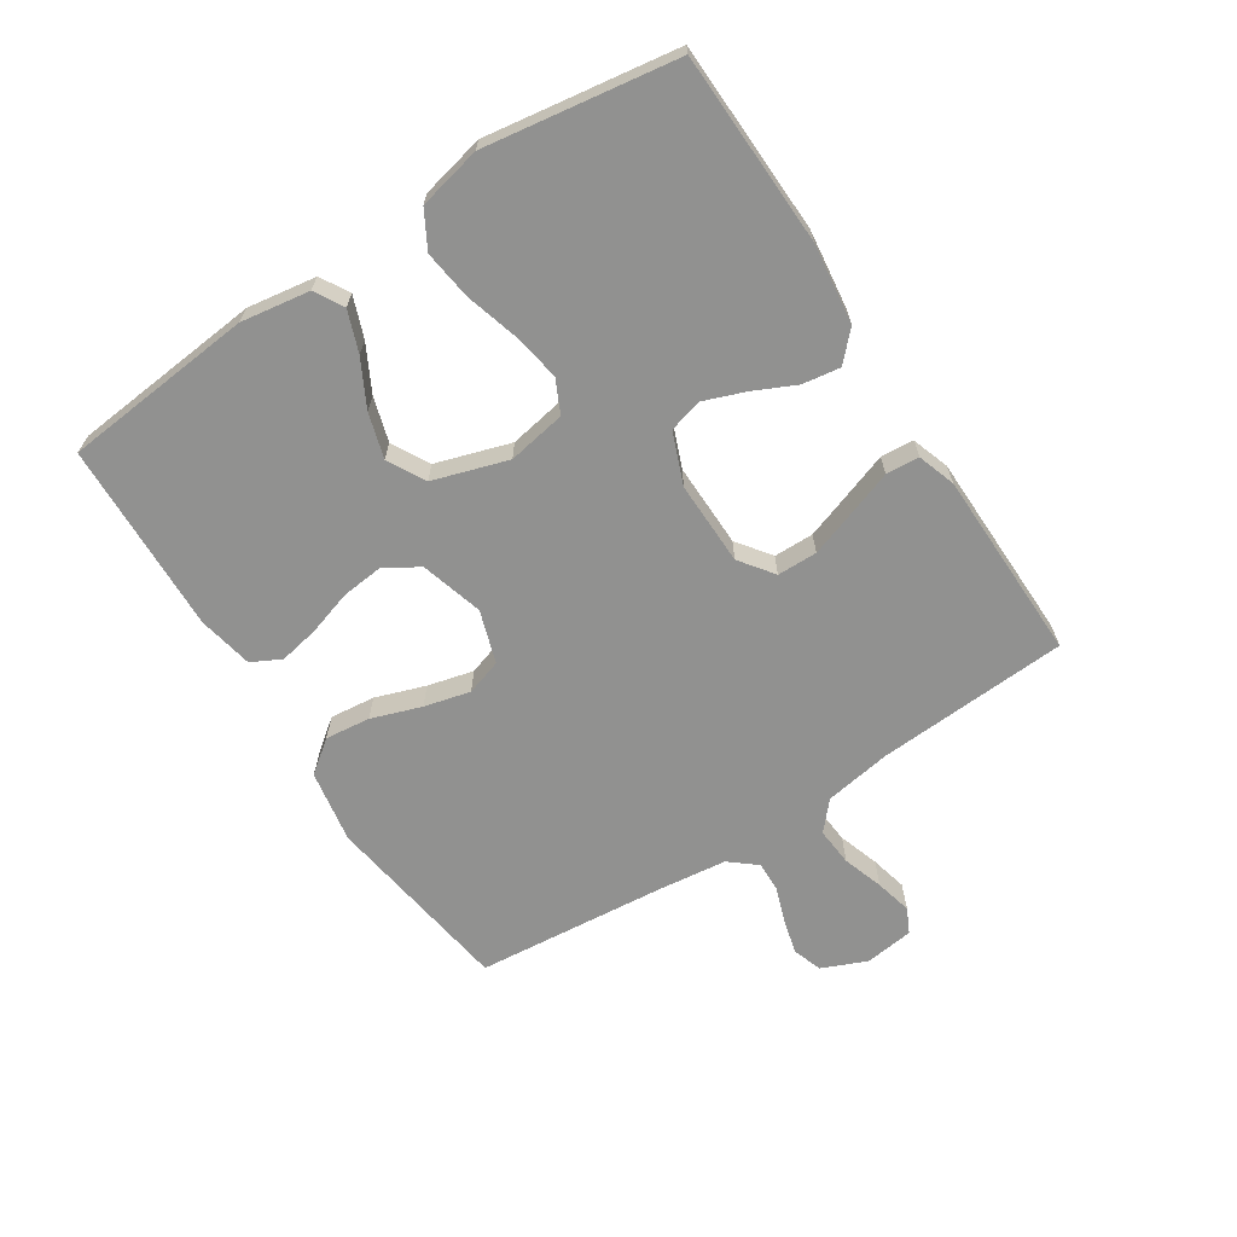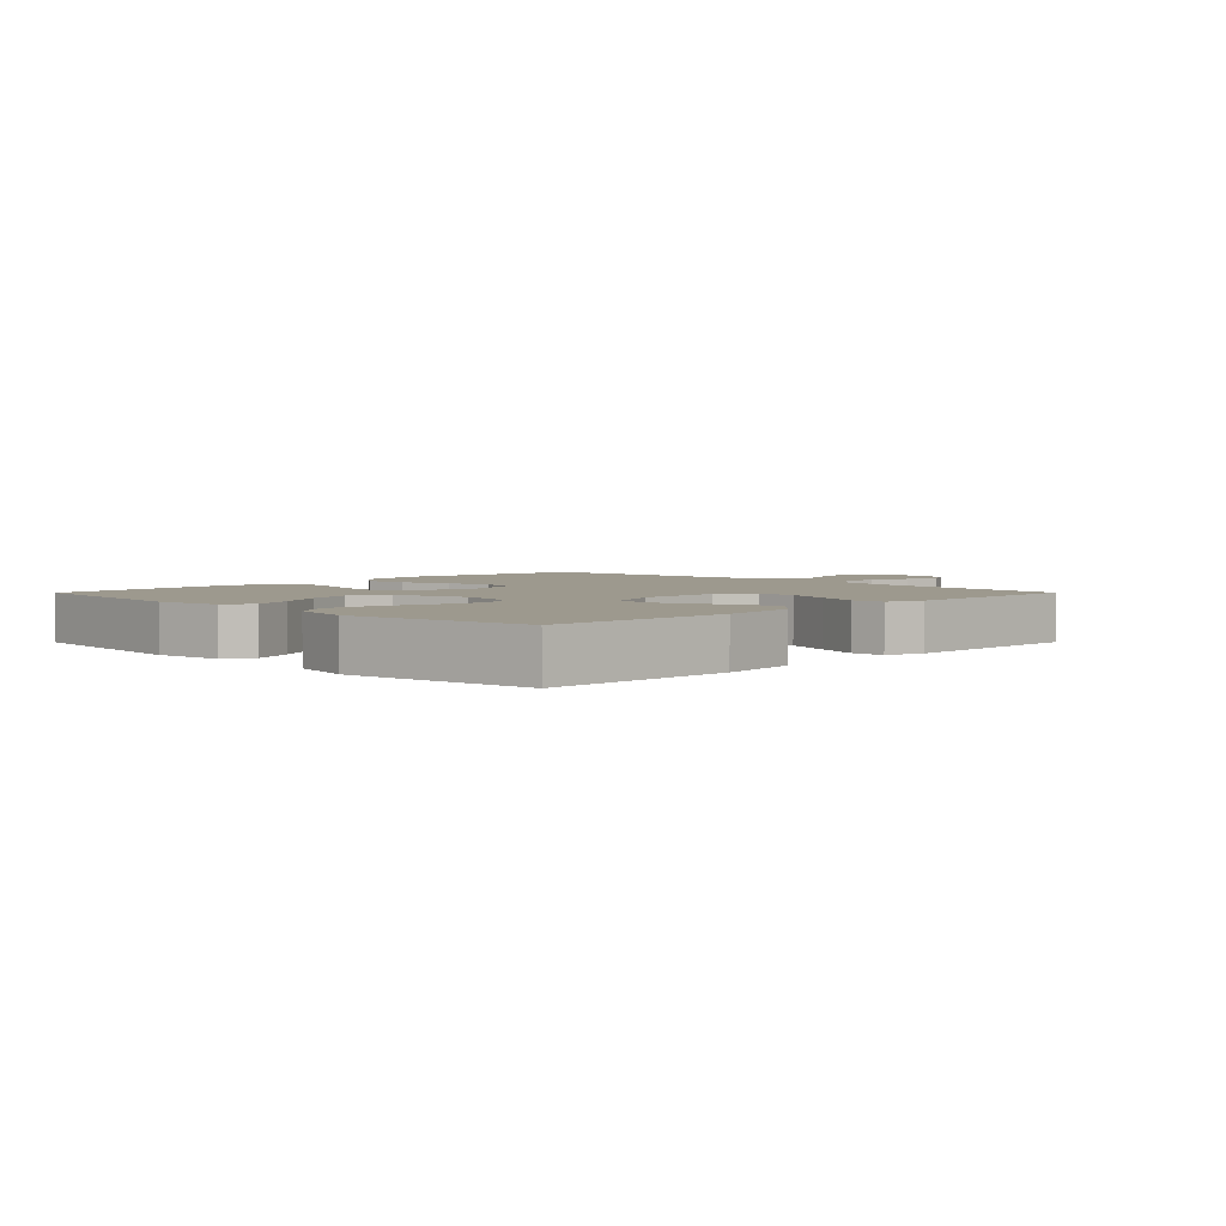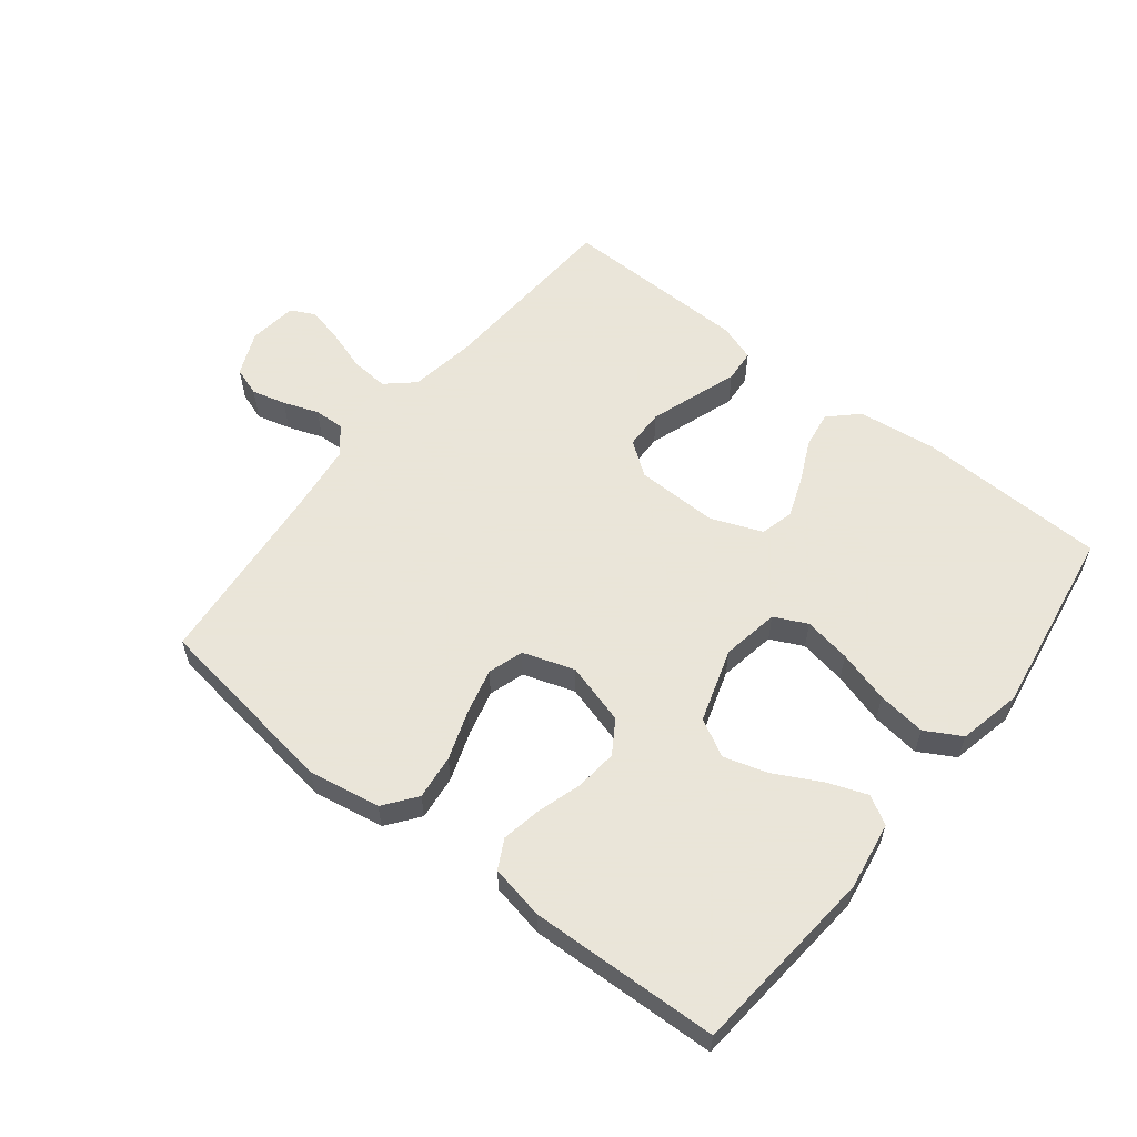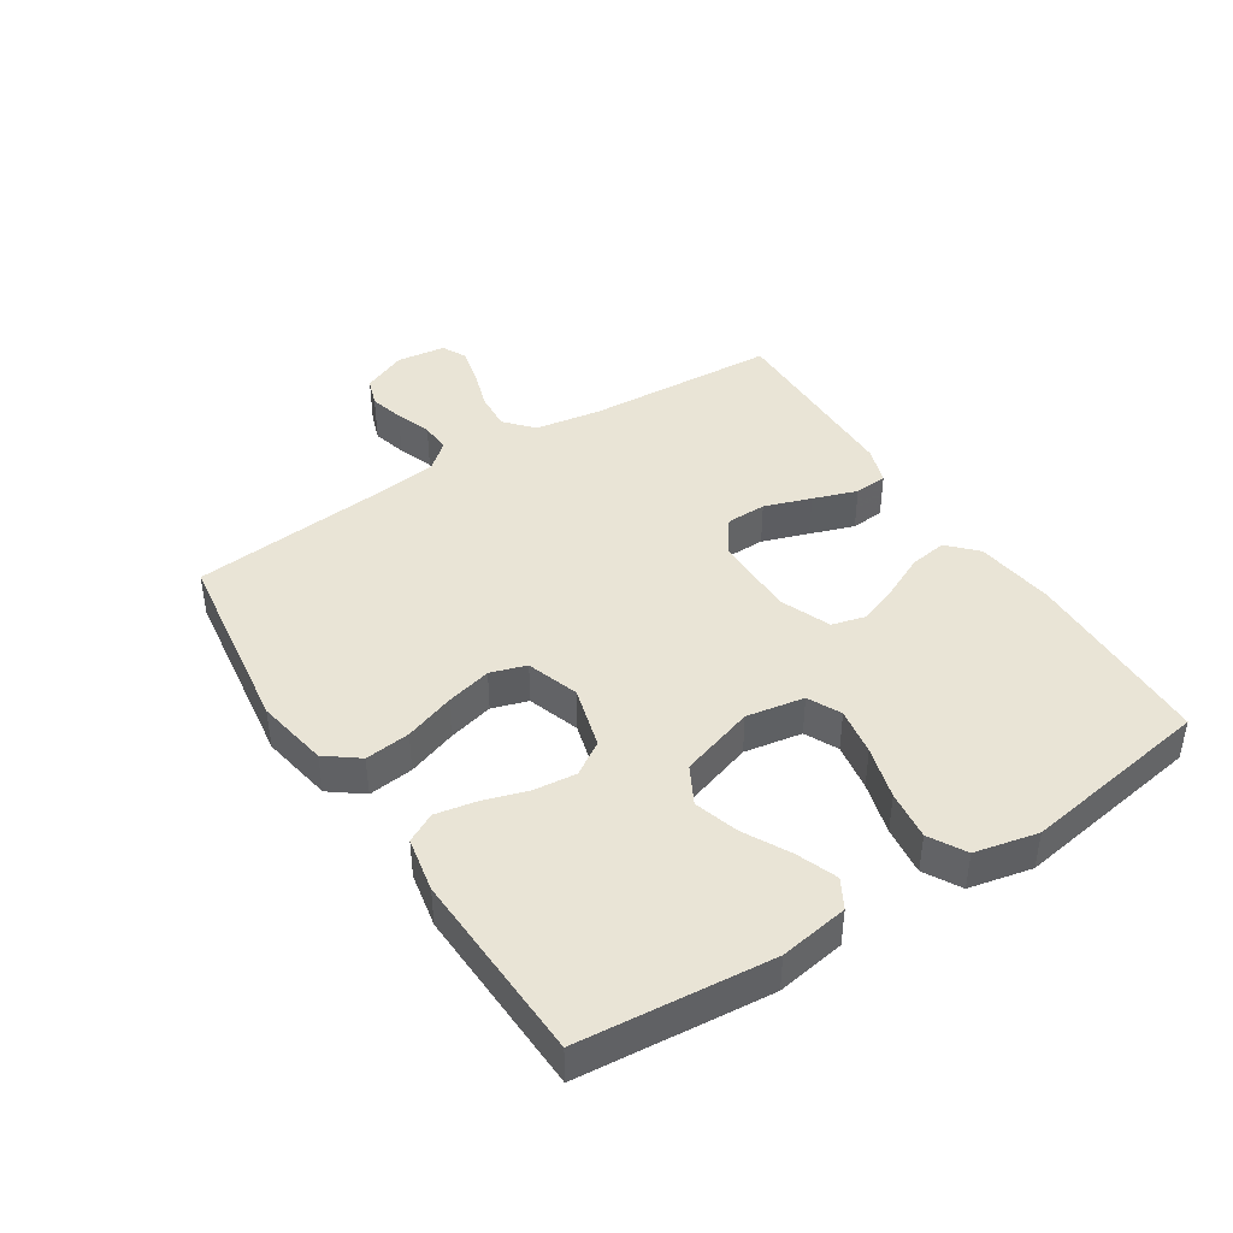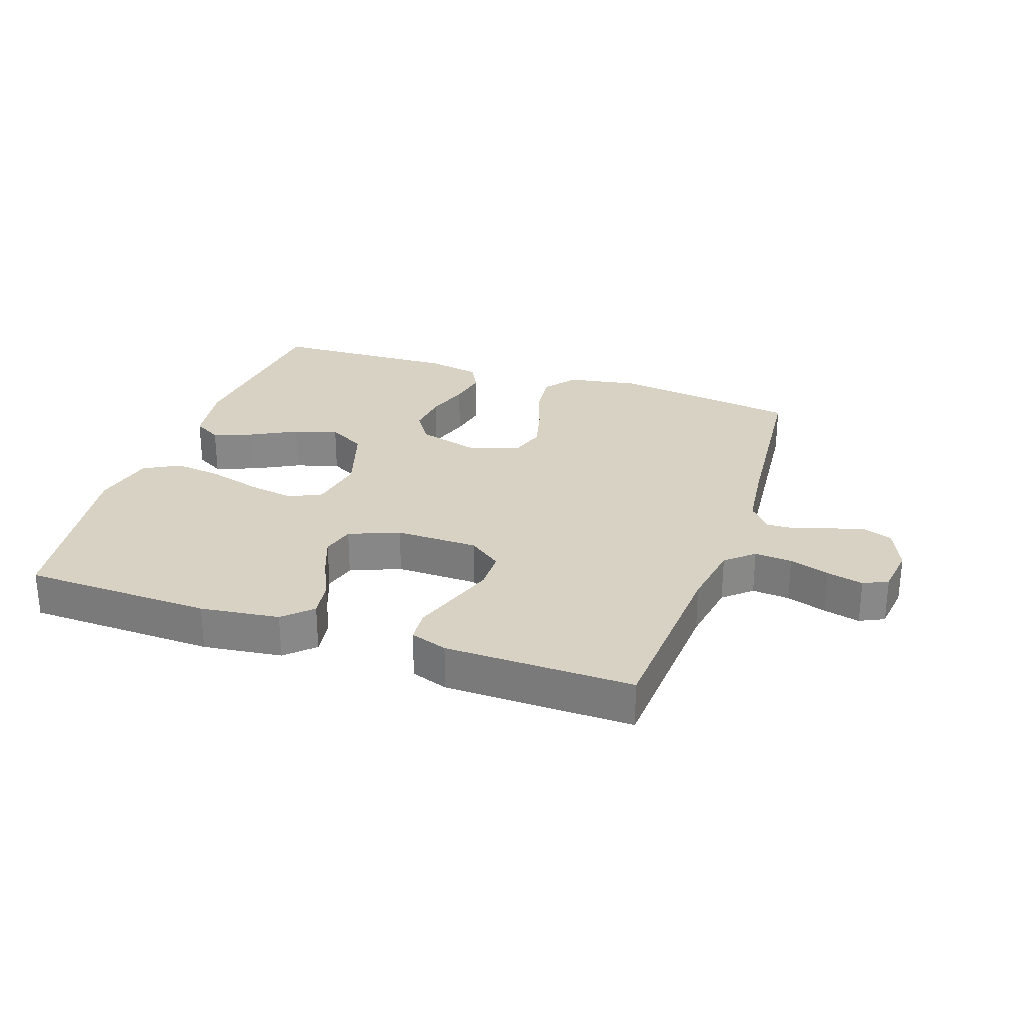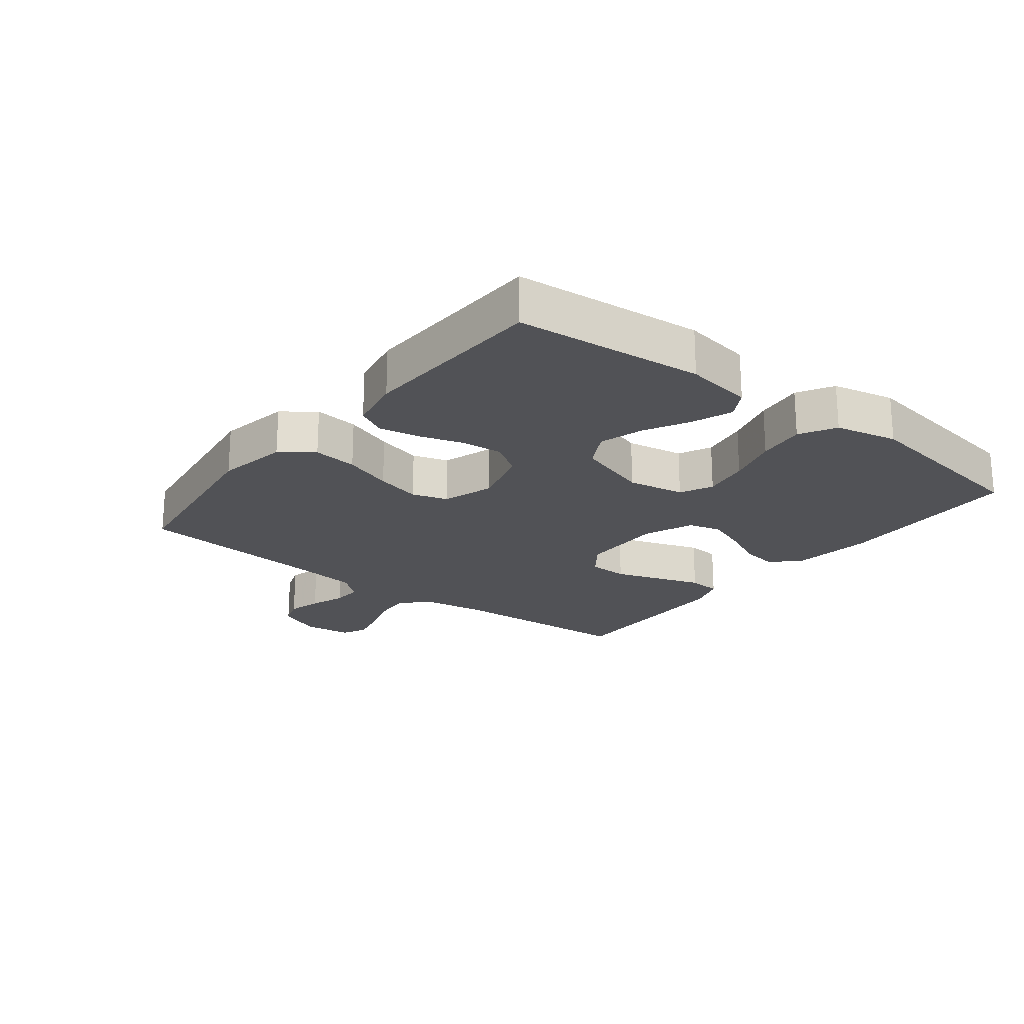
<metadata>
{"format":"obj","ext":"obj","renderer":"f3d","projection":"perspective","resolution":1024,"background":"white","views":[{"elev":-65.9,"azim":-57.0,"up":"+Y"},{"elev":3.4,"azim":-45.2,"up":"+Y"},{"elev":58.6,"azim":-141.8,"up":"+Y"},{"elev":42.6,"azim":-122.9,"up":"+Y"},{"elev":27.7,"azim":18.9,"up":"+Y"},{"elev":-21.3,"azim":-128.1,"up":"+Y"}]}
</metadata>
<code>
v -0.5 0.07 0.5
v -0.2 0.07 0.509
v -0.074 0.07 0.493
v -0.03 0.07 0.451
v -0.039 0.07 0.392
v -0.07 0.07 0.326
v -0.094 0.07 0.262
v -0.08 0.07 0.209
v 0 0.07 0.177
v 0.132 0.07 0.179
v 0.185 0.07 0.218
v 0.186 0.07 0.281
v 0.161 0.07 0.354
v 0.137 0.07 0.423
v 0.141 0.07 0.475
v 0.2 0.07 0.495
v 0.5 0.07 0.5
v 0.518 0.07 0.2
v 0.535 0.07 0.095
v 0.579 0.07 0.056
v 0.639 0.07 0.061
v 0.703 0.07 0.082
v 0.761 0.07 0.096
v 0.8 0.07 0.077
v 0.81 0.07 0
v 0.78 0.07 -0.07
v 0.734 0.07 -0.086
v 0.68 0.07 -0.072
v 0.624 0.07 -0.052
v 0.576 0.07 -0.05
v 0.541 0.07 -0.092
v 0.528 0.07 -0.2
v 0.5 0.07 -0.5
v 0.2 0.07 -0.543
v 0.086 0.07 -0.523
v 0.047 0.07 -0.472
v 0.055 0.07 -0.401
v 0.082 0.07 -0.323
v 0.1 0.07 -0.251
v 0.082 0.07 -0.195
v 0 0.07 -0.168
v -0.098 0.07 -0.196
v -0.131 0.07 -0.248
v -0.124 0.07 -0.315
v -0.102 0.07 -0.385
v -0.09 0.07 -0.448
v -0.114 0.07 -0.494
v -0.2 0.07 -0.511
v -0.5 0.07 -0.5
v -0.528 0.07 -0.2
v -0.511 0.07 -0.092
v -0.466 0.07 -0.066
v -0.402 0.07 -0.09
v -0.33 0.07 -0.128
v -0.26 0.07 -0.149
v -0.201 0.07 -0.117
v -0.164 0.07 0
v -0.18 0.07 0.091
v -0.232 0.07 0.116
v -0.307 0.07 0.103
v -0.39 0.07 0.079
v -0.467 0.07 0.069
v -0.524 0.07 0.101
v -0.546 0.07 0.2
v -0.5 0 0.5
v -0.2 0 0.509
v -0.074 0 0.493
v -0.03 0 0.451
v -0.039 0 0.392
v -0.07 0 0.326
v -0.094 0 0.262
v -0.08 0 0.209
v 0 0 0.177
v 0.132 0 0.179
v 0.185 0 0.218
v 0.186 0 0.281
v 0.161 0 0.354
v 0.137 0 0.423
v 0.141 0 0.475
v 0.2 0 0.495
v 0.5 0 0.5
v 0.518 0 0.2
v 0.535 0 0.095
v 0.579 0 0.056
v 0.639 0 0.061
v 0.703 0 0.082
v 0.761 0 0.096
v 0.8 0 0.077
v 0.81 0 0
v 0.78 0 -0.07
v 0.734 0 -0.086
v 0.68 0 -0.072
v 0.624 0 -0.052
v 0.576 0 -0.05
v 0.541 0 -0.092
v 0.528 0 -0.2
v 0.5 0 -0.5
v 0.2 0 -0.543
v 0.086 0 -0.523
v 0.047 0 -0.472
v 0.055 0 -0.401
v 0.082 0 -0.323
v 0.1 0 -0.251
v 0.082 0 -0.195
v 0 0 -0.168
v -0.098 0 -0.196
v -0.131 0 -0.248
v -0.124 0 -0.315
v -0.102 0 -0.385
v -0.09 0 -0.448
v -0.114 0 -0.494
v -0.2 0 -0.511
v -0.5 0 -0.5
v -0.528 0 -0.2
v -0.511 0 -0.092
v -0.466 0 -0.066
v -0.402 0 -0.09
v -0.33 0 -0.128
v -0.26 0 -0.149
v -0.201 0 -0.117
v -0.164 0 0
v -0.18 0 0.091
v -0.232 0 0.116
v -0.307 0 0.103
v -0.39 0 0.079
v -0.467 0 0.069
v -0.524 0 0.101
v -0.546 0 0.2
f 4 5 6
f 3 4 6
f 2 3 6
f 1 2 6
f 64 1 6
f 63 64 6
f 62 63 6
f 61 62 6
f 60 61 6
f 59 60 6 7
f 58 59 7 8
f 57 58 8 9
f 56 57 9 10
f 52 53 54
f 51 52 54
f 50 51 54
f 49 50 54
f 48 49 54
f 47 48 54
f 46 47 54
f 45 46 54
f 44 45 54
f 43 44 54 55
f 42 43 55 56
f 36 37 38
f 35 36 38
f 34 35 38
f 33 34 38
f 32 33 38
f 31 32 38 39
f 30 31 39 40
f 27 28 29
f 26 27 29
f 25 26 29
f 24 25 29
f 23 24 29
f 22 23 29
f 21 22 29
f 20 21 29 30
f 30 40 41
f 20 30 41
f 19 20 41
f 16 17 18
f 15 16 18
f 14 15 18
f 13 14 18
f 12 13 18 19
f 56 10 11
f 42 56 11
f 41 42 11
f 19 41 11
f 11 12 19
f 70 69 68
f 70 68 67
f 70 67 66
f 70 66 65
f 70 65 128
f 70 128 127
f 70 127 126
f 70 126 125
f 70 125 124
f 71 70 124 123
f 72 71 123 122
f 73 72 122 121
f 74 73 121 120
f 118 117 116
f 118 116 115
f 118 115 114
f 118 114 113
f 118 113 112
f 118 112 111
f 118 111 110
f 118 110 109
f 118 109 108
f 119 118 108 107
f 120 119 107 106
f 102 101 100
f 102 100 99
f 102 99 98
f 102 98 97
f 102 97 96
f 103 102 96 95
f 104 103 95 94
f 93 92 91
f 93 91 90
f 93 90 89
f 93 89 88
f 93 88 87
f 93 87 86
f 93 86 85
f 94 93 85 84
f 105 104 94
f 105 94 84
f 105 84 83
f 82 81 80
f 82 80 79
f 82 79 78
f 82 78 77
f 83 82 77 76
f 75 74 120
f 75 120 106
f 75 106 105
f 75 105 83
f 83 76 75
f 1 65 66 2
f 2 66 67 3
f 3 67 68 4
f 4 68 69 5
f 5 69 70 6
f 6 70 71 7
f 7 71 72 8
f 8 72 73 9
f 9 73 74 10
f 10 74 75 11
f 11 75 76 12
f 12 76 77 13
f 13 77 78 14
f 14 78 79 15
f 15 79 80 16
f 16 80 81 17
f 17 81 82 18
f 18 82 83 19
f 19 83 84 20
f 20 84 85 21
f 21 85 86 22
f 22 86 87 23
f 23 87 88 24
f 24 88 89 25
f 25 89 90 26
f 26 90 91 27
f 27 91 92 28
f 28 92 93 29
f 29 93 94 30
f 30 94 95 31
f 31 95 96 32
f 32 96 97 33
f 33 97 98 34
f 34 98 99 35
f 35 99 100 36
f 36 100 101 37
f 37 101 102 38
f 38 102 103 39
f 39 103 104 40
f 40 104 105 41
f 41 105 106 42
f 42 106 107 43
f 43 107 108 44
f 44 108 109 45
f 45 109 110 46
f 46 110 111 47
f 47 111 112 48
f 48 112 113 49
f 49 113 114 50
f 50 114 115 51
f 51 115 116 52
f 52 116 117 53
f 53 117 118 54
f 54 118 119 55
f 55 119 120 56
f 56 120 121 57
f 57 121 122 58
f 58 122 123 59
f 59 123 124 60
f 60 124 125 61
f 61 125 126 62
f 62 126 127 63
f 63 127 128 64
f 64 128 65 1

</code>
